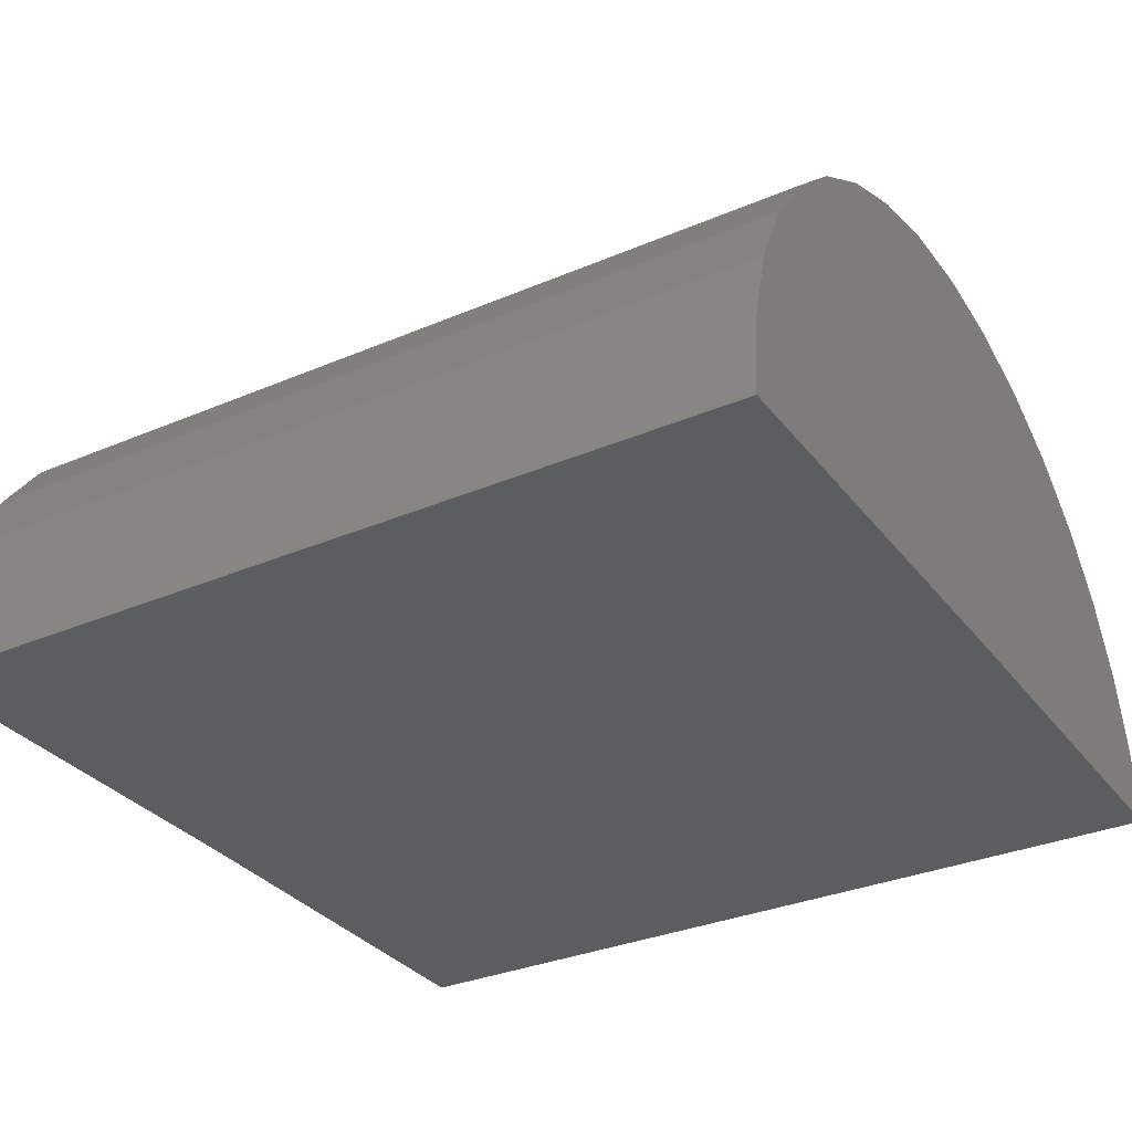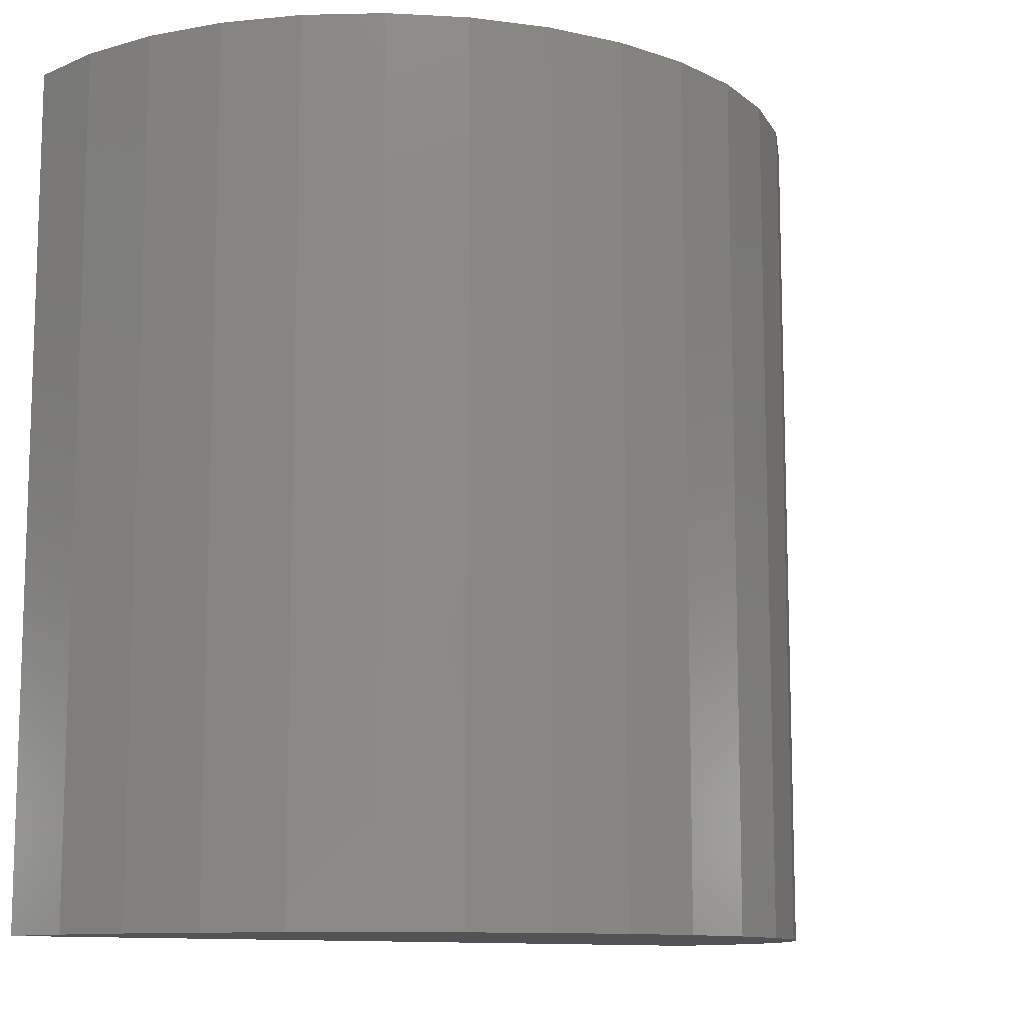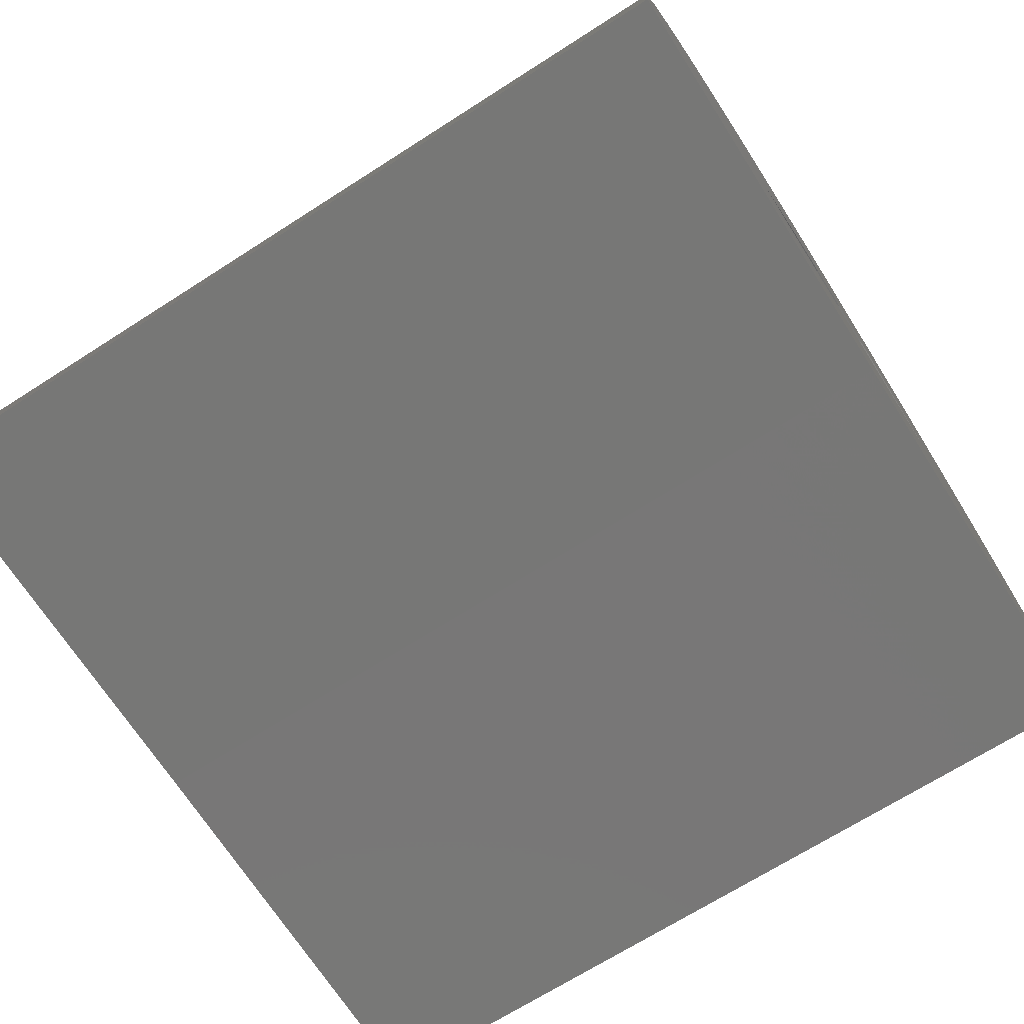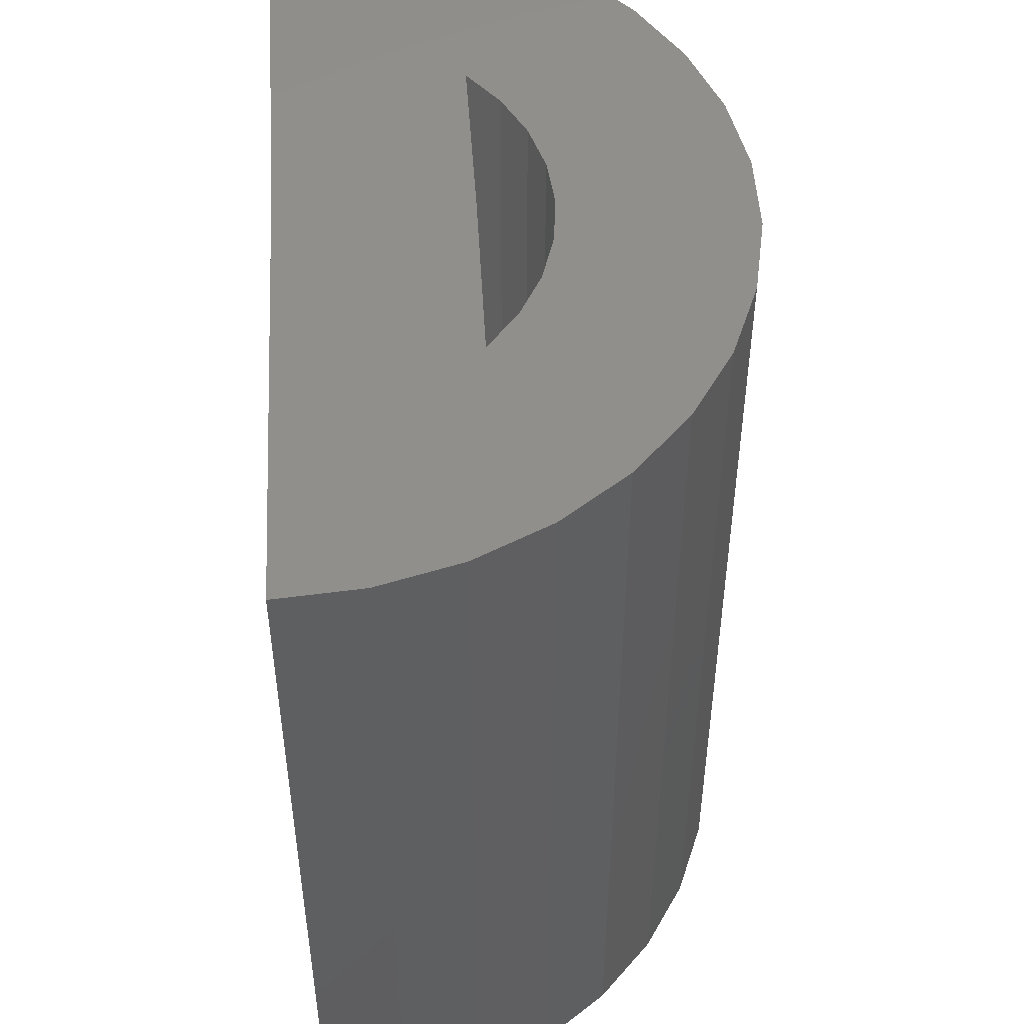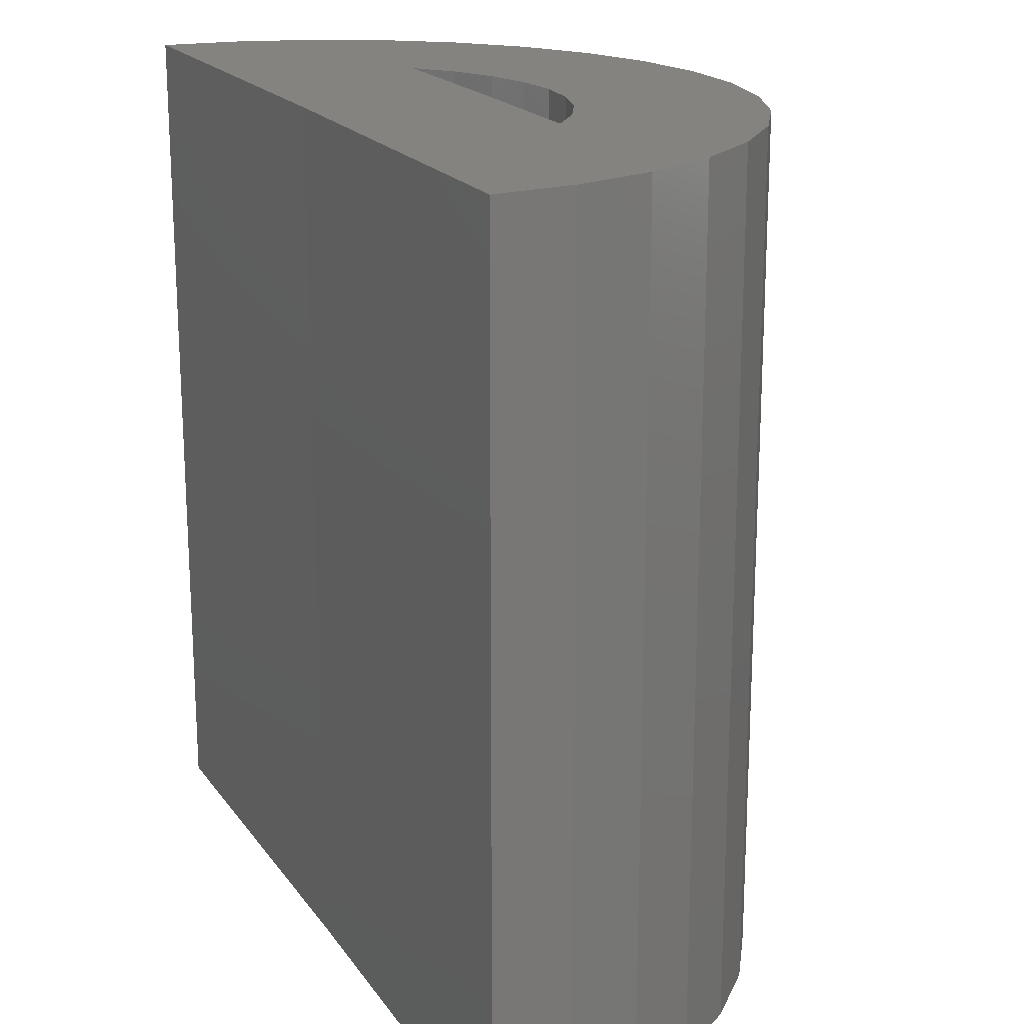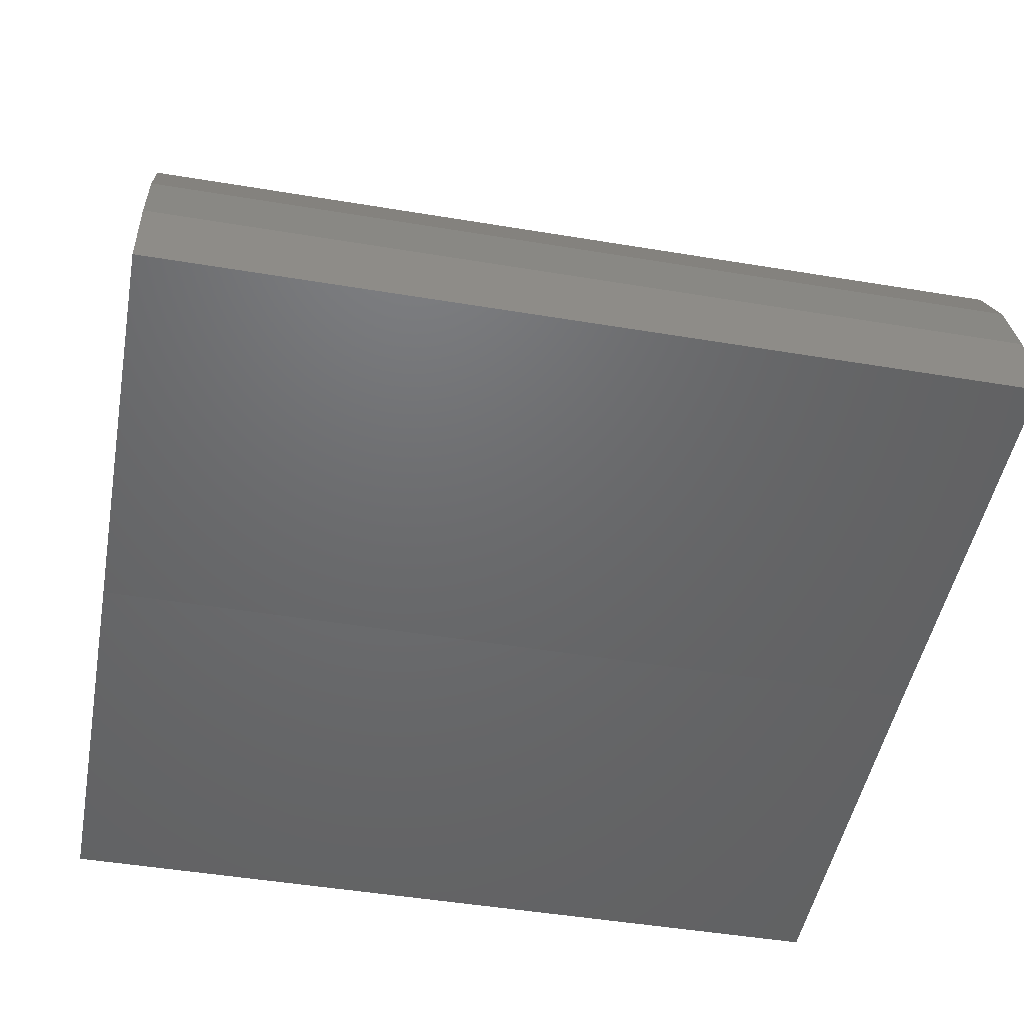
<metadata>
{"format":"stl","ext":"stl","renderer":"f3d","projection":"perspective","resolution":1024,"background":"white","views":[{"elev":-32.3,"azim":-59.2,"up":"+Z"},{"elev":-11.0,"azim":-39.7,"up":"+Y"},{"elev":-69.5,"azim":122.6,"up":"+Z"},{"elev":50.1,"azim":-93.8,"up":"+Y"},{"elev":19.1,"azim":-114.7,"up":"+Y"},{"elev":-48.5,"azim":-100.5,"up":"+Z"}]}
</metadata>
<code>
# stl→obj: 58 verts, 112 faces
v 0.02784 0.75 0.1689
v -0.4075 0.75 0.1953
v -0.2191 0.75 0.1953
v -0.4062 0.75 0
v 0.05155 0.75 0.08592
v 0.05954 0.75 0
v -0.5958 0.75 0.193
v -0.872 0.75 -0.005738
v -0.8651 0.75 0.08027
v -0.8424 0.75 0.1635
v -0.5553 0.75 0.2257
v -0.4079 0.75 0.2705
v -0.4596 0.75 0.2652
v -0.7534 0.75 0.3105
v -0.6902 0.75 0.3693
v -0.6172 0.75 0.4153
v -0.537 0.75 0.4471
v -0.4523 0.75 0.4635
v -0.366 0.75 0.464
v -0.2811 0.75 0.4486
v -0.2004 0.75 0.4179
v -0.1269 0.75 0.3727
v -0.06294 0.75 0.3148
v -0.3561 0.75 0.2658
v -0.8047 0.75 0.2412
v -0.5094 0.75 0.25
v -0.26 0.75 0.2275
v -0.3062 0.75 0.2513
v -0.01076 0.75 0.2461
v -0.4596 0.02344 0.2652
v -0.5094 0.02344 0.25
v -0.5553 0.02344 0.2257
v -0.5958 0.02344 0.193
v -0.4079 0.02344 0.2705
v -0.3561 0.02344 0.2658
v -0.3062 0.02344 0.2513
v -0.26 0.02344 0.2275
v -0.2191 0.02344 0.1953
v -0.4075 0.02344 0.1953
v -0.4062 -0.1719 0
v -0.872 -0.1719 -0.005738
v 0.05954 -0.1719 0
v -0.8651 -0.1719 0.08027
v -0.8424 -0.1719 0.1635
v -0.8047 -0.1719 0.2412
v -0.7534 -0.1719 0.3105
v -0.6902 -0.1719 0.3693
v -0.6172 -0.1719 0.4153
v -0.537 -0.1719 0.4471
v -0.4523 -0.1719 0.4635
v -0.366 -0.1719 0.464
v -0.2811 -0.1719 0.4486
v -0.2004 -0.1719 0.4179
v -0.1269 -0.1719 0.3727
v -0.06294 -0.1719 0.3148
v -0.01076 -0.1719 0.2461
v 0.02784 -0.1719 0.1689
v 0.05155 -0.1719 0.08592
f 1 2 3
f 4 5 6
f 7 2 8
f 7 8 9
f 7 9 10
f 7 10 11
f 12 13 14
f 12 14 15
f 12 15 16
f 12 16 17
f 12 17 18
f 12 18 19
f 12 19 20
f 12 20 21
f 12 21 22
f 12 22 23
f 12 23 24
f 8 2 4
f 4 2 1
f 4 1 5
f 10 25 11
f 11 25 26
f 25 14 26
f 26 14 13
f 3 27 1
f 1 27 28
f 1 28 29
f 29 28 24
f 29 24 23
f 12 30 13
f 13 30 31
f 13 31 26
f 26 31 32
f 26 32 11
f 11 32 33
f 11 33 7
f 30 12 34
f 34 12 24
f 34 24 35
f 35 24 28
f 35 28 36
f 36 28 27
f 36 27 37
f 37 27 3
f 37 3 38
f 39 38 2
f 2 38 3
f 39 2 33
f 33 2 7
f 39 33 32
f 39 32 31
f 39 31 30
f 39 30 34
f 39 34 35
f 39 35 36
f 39 36 37
f 39 37 38
f 40 41 4
f 4 41 8
f 40 4 42
f 42 4 6
f 8 41 9
f 9 41 43
f 9 43 10
f 10 43 44
f 10 44 25
f 25 44 45
f 25 45 14
f 14 45 46
f 14 46 15
f 15 46 47
f 15 47 16
f 16 47 48
f 16 48 17
f 17 48 49
f 17 49 18
f 18 49 50
f 18 50 19
f 19 50 51
f 19 51 20
f 20 51 52
f 20 52 21
f 21 52 53
f 21 53 22
f 22 53 54
f 22 54 23
f 23 54 55
f 23 55 29
f 29 55 56
f 29 56 1
f 1 56 57
f 1 57 5
f 5 57 58
f 5 58 6
f 6 58 42
f 52 51 50
f 43 41 40
f 43 40 42
f 43 42 58
f 43 58 57
f 43 57 44
f 44 57 45
f 45 57 56
f 45 56 46
f 46 56 55
f 46 55 47
f 47 55 54
f 47 54 48
f 48 54 53
f 48 53 49
f 49 53 52
f 49 52 50

</code>
